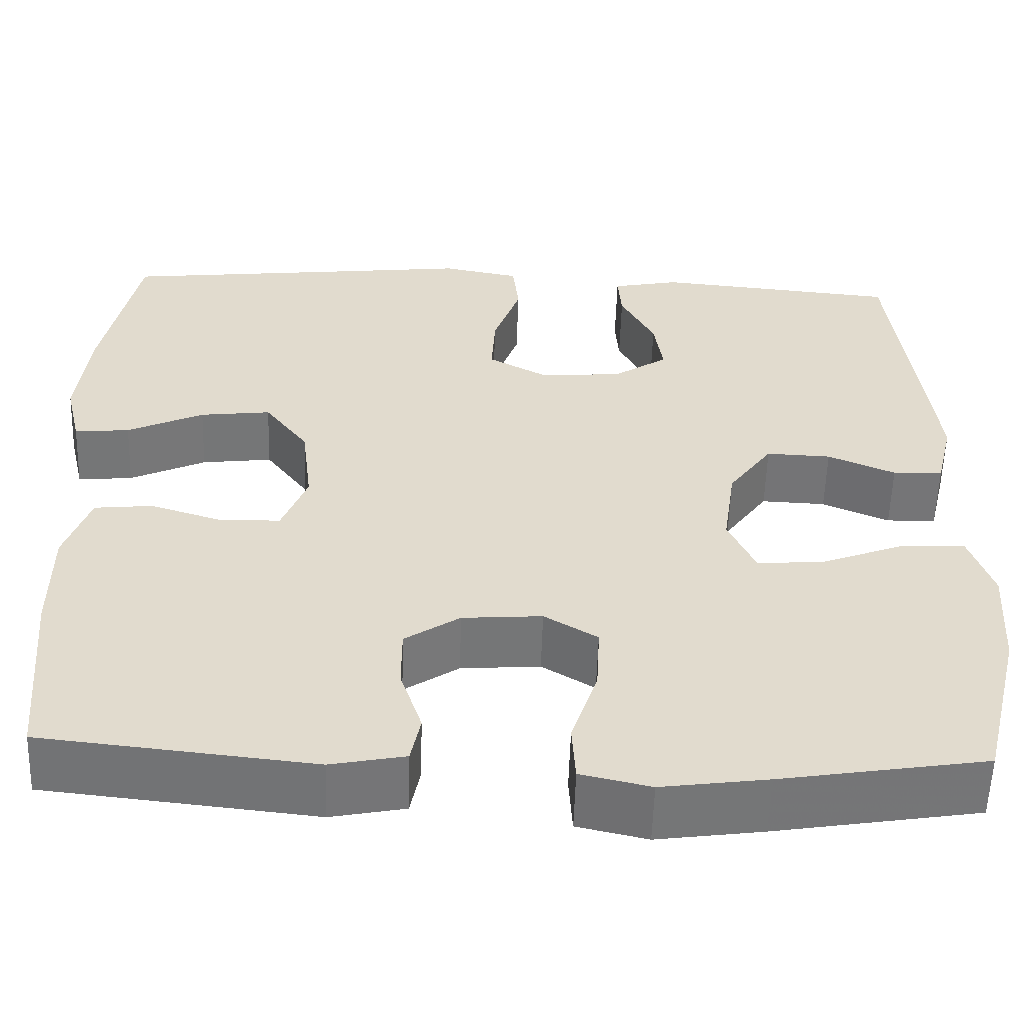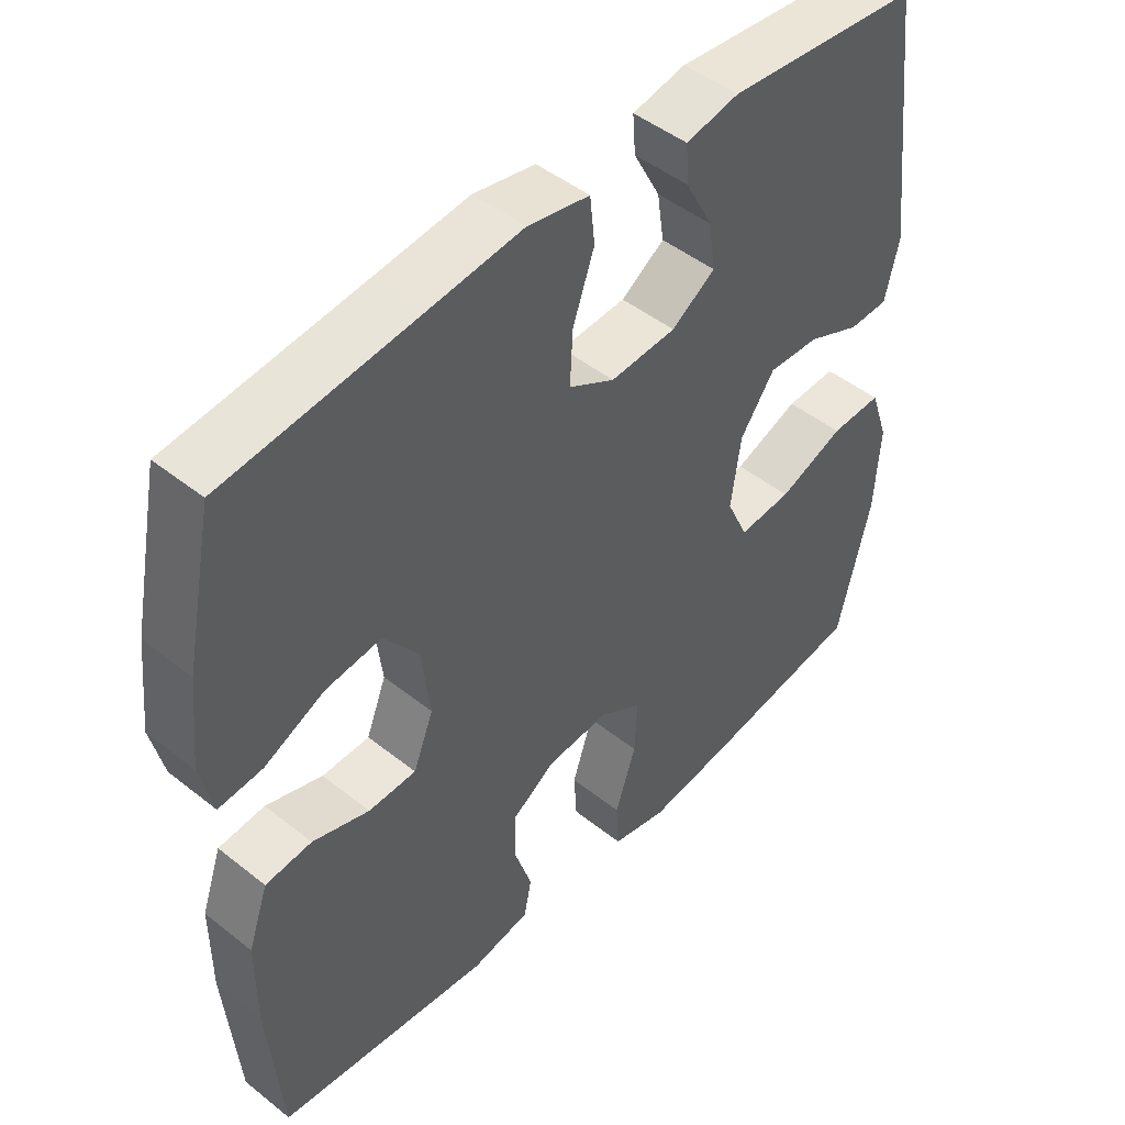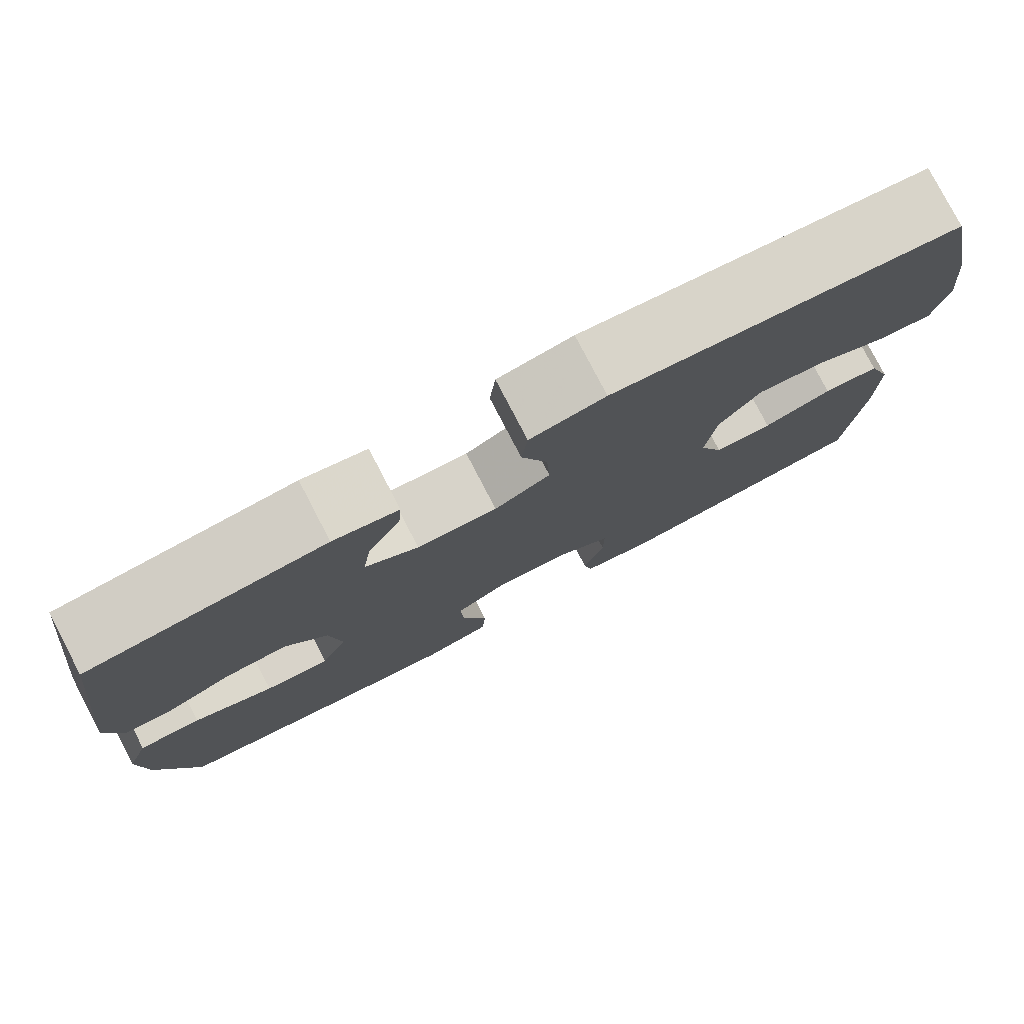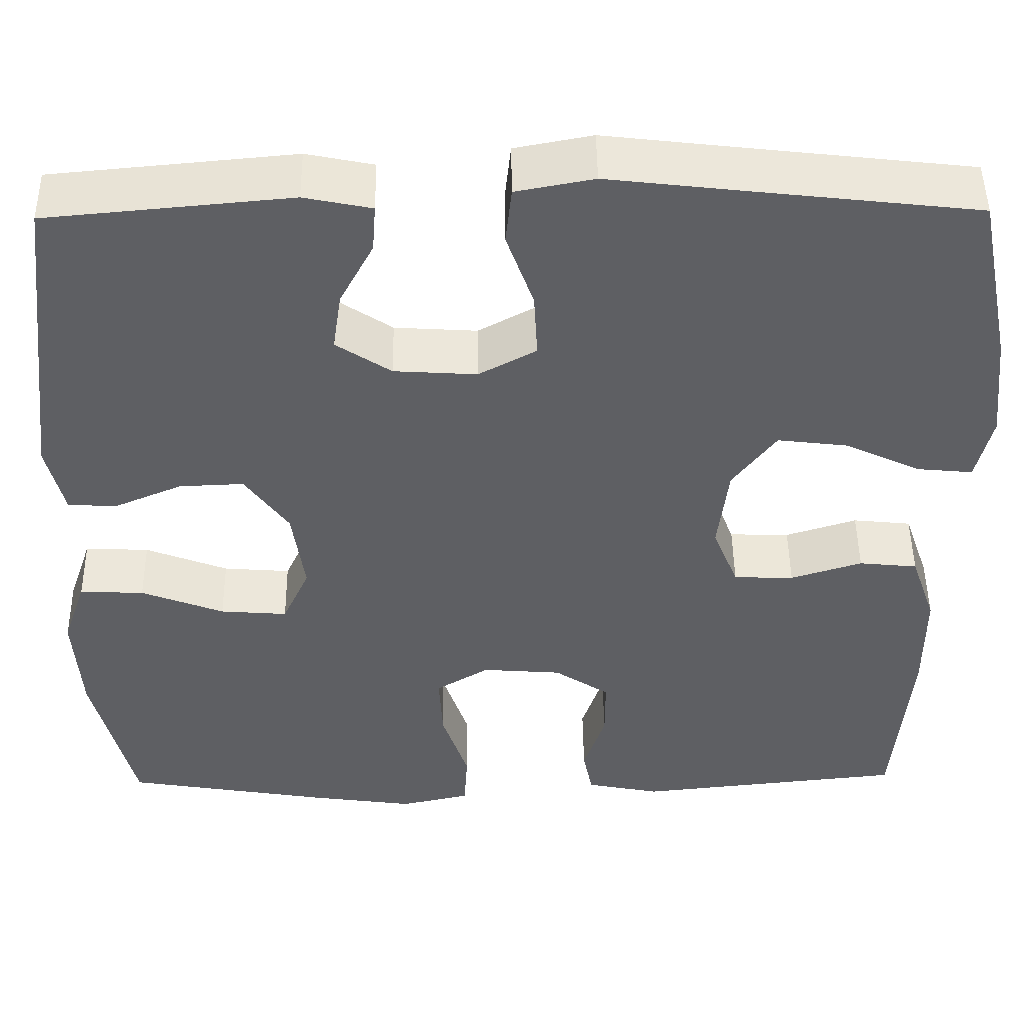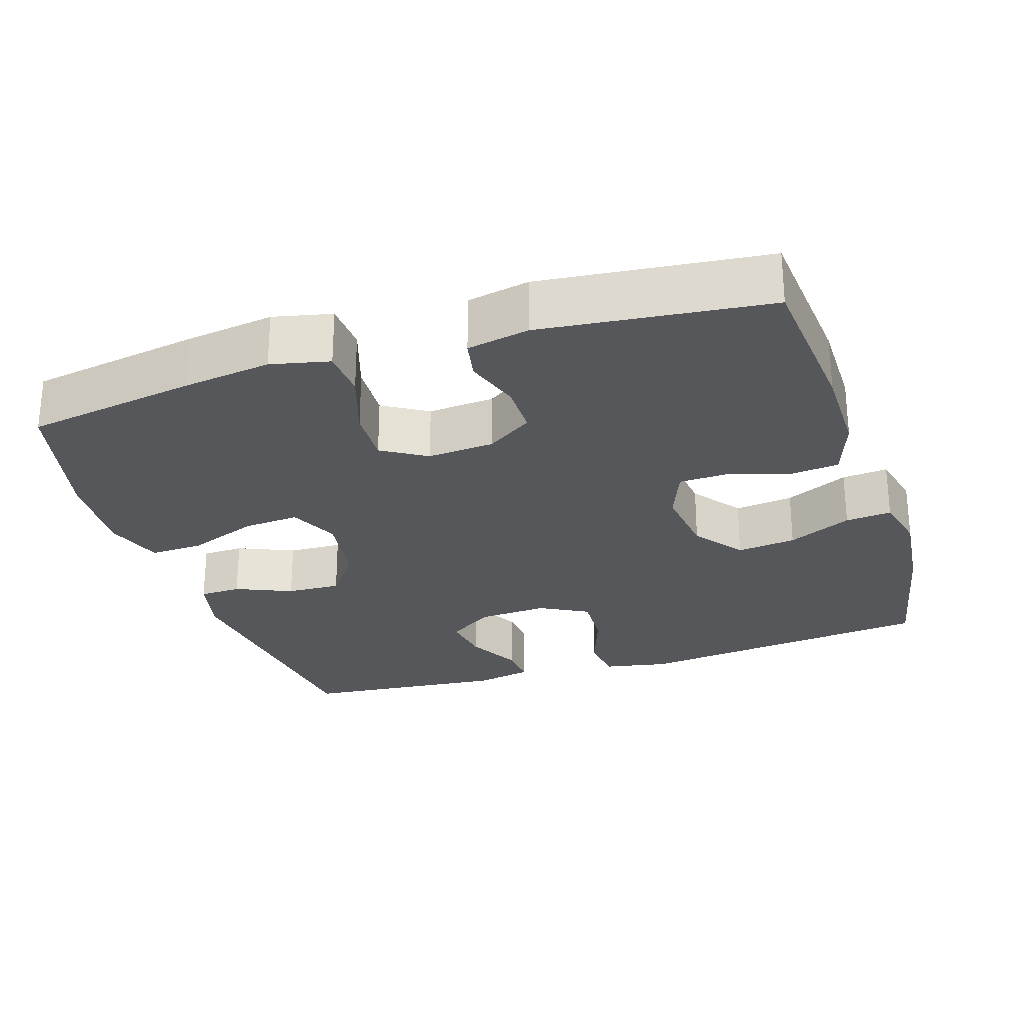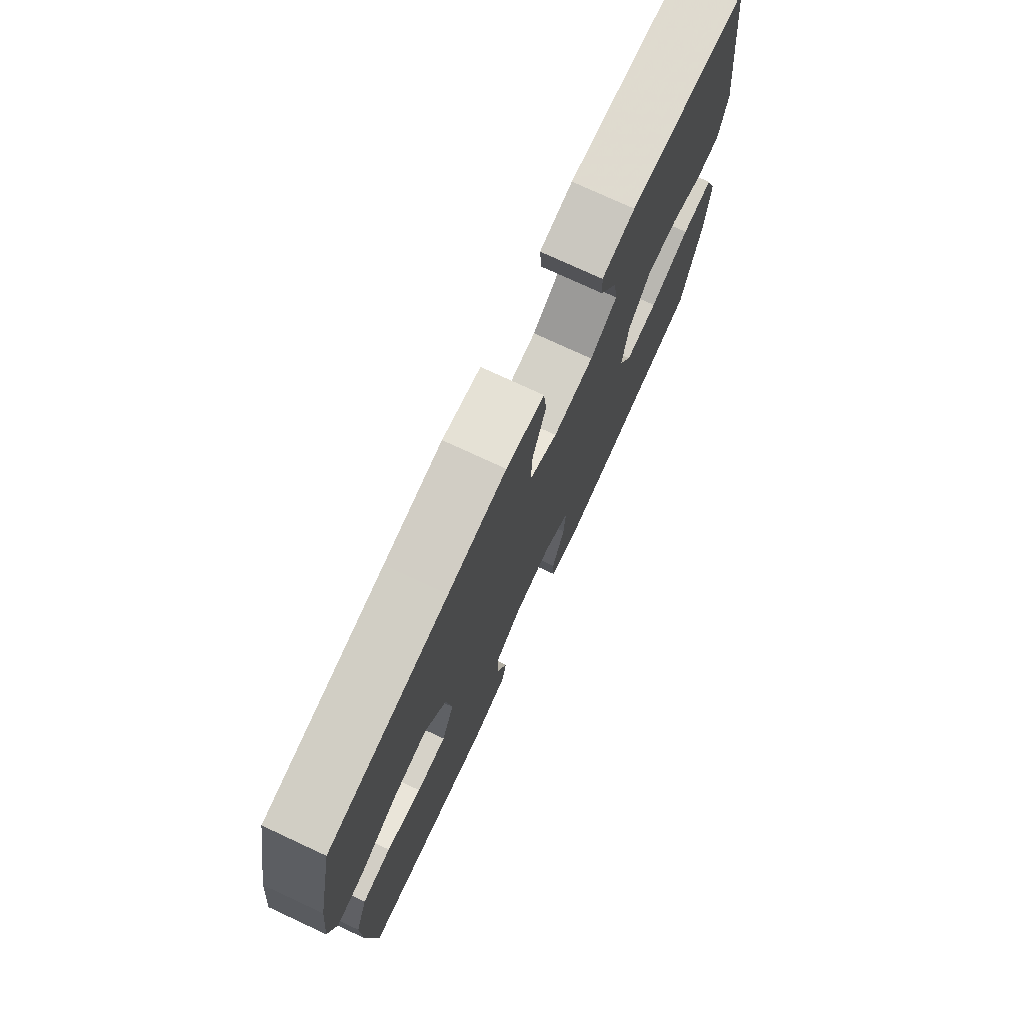
<metadata>
{"format":"obj","ext":"obj","renderer":"f3d","projection":"perspective","resolution":1024,"background":"white","views":[{"elev":-56.5,"azim":-1.8,"up":"+Z"},{"elev":46.9,"azim":-47.9,"up":"+Z"},{"elev":79.0,"azim":152.5,"up":"+Z"},{"elev":48.0,"azim":179.3,"up":"+Z"},{"elev":-26.7,"azim":-162.2,"up":"+Y"},{"elev":75.9,"azim":-65.1,"up":"+Z"}]}
</metadata>
<code>
v 0.5 0.07 0.5
v 0.543 0.07 0.138
v 0.523 0.07 0.054
v 0.466 0.07 0.052
v 0.389 0.07 0.085
v 0.315 0.07 0.088
v 0.265 0.07 0.018
v 0.251 0.07 -0.082
v 0.282 0.07 -0.15
v 0.359 0.07 -0.144
v 0.454 0.07 -0.107
v 0.528 0.07 -0.104
v 0.555 0.07 -0.183
v 0.547 0.07 -0.307
v 0.5 0.07 -0.5
v 0.266 0.07 -0.539
v 0.145 0.07 -0.556
v 0.065 0.07 -0.538
v 0.061 0.07 -0.471
v 0.091 0.07 -0.38
v 0.095 0.07 -0.302
v 0.034 0.07 -0.265
v -0.057 0.07 -0.272
v -0.12 0.07 -0.314
v -0.12 0.07 -0.385
v -0.095 0.07 -0.461
v -0.106 0.07 -0.516
v -0.191 0.07 -0.533
v -0.5 0.07 -0.5
v -0.519 0.07 -0.282
v -0.519 0.07 -0.155
v -0.49 0.07 -0.071
v -0.423 0.07 -0.064
v -0.341 0.07 -0.09
v -0.272 0.07 -0.088
v -0.243 0.07 -0.014
v -0.255 0.07 0.087
v -0.305 0.07 0.154
v -0.386 0.07 0.144
v -0.473 0.07 0.103
v -0.536 0.07 0.097
v -0.554 0.07 0.174
v -0.541 0.07 0.297
v -0.5 0.07 0.5
v -0.223 0.07 0.532
v -0.088 0.07 0.548
v 0.001 0.07 0.531
v 0.008 0.07 0.465
v -0.023 0.07 0.377
v -0.027 0.07 0.301
v 0.039 0.07 0.265
v 0.134 0.07 0.271
v 0.197 0.07 0.313
v 0.187 0.07 0.381
v 0.148 0.07 0.455
v 0.144 0.07 0.51
v 0.221 0.07 0.526
v 0.5 0 0.5
v 0.543 0 0.138
v 0.523 0 0.054
v 0.466 0 0.052
v 0.389 0 0.085
v 0.315 0 0.088
v 0.265 0 0.018
v 0.251 0 -0.082
v 0.282 0 -0.15
v 0.359 0 -0.144
v 0.454 0 -0.107
v 0.528 0 -0.104
v 0.555 0 -0.183
v 0.547 0 -0.307
v 0.5 0 -0.5
v 0.266 0 -0.539
v 0.145 0 -0.556
v 0.065 0 -0.538
v 0.061 0 -0.471
v 0.091 0 -0.38
v 0.095 0 -0.302
v 0.034 0 -0.265
v -0.057 0 -0.272
v -0.12 0 -0.314
v -0.12 0 -0.385
v -0.095 0 -0.461
v -0.106 0 -0.516
v -0.191 0 -0.533
v -0.5 0 -0.5
v -0.519 0 -0.282
v -0.519 0 -0.155
v -0.49 0 -0.071
v -0.423 0 -0.064
v -0.341 0 -0.09
v -0.272 0 -0.088
v -0.243 0 -0.014
v -0.255 0 0.087
v -0.305 0 0.154
v -0.386 0 0.144
v -0.473 0 0.103
v -0.536 0 0.097
v -0.554 0 0.174
v -0.541 0 0.297
v -0.5 0 0.5
v -0.223 0 0.532
v -0.088 0 0.548
v 0.001 0 0.531
v 0.008 0 0.465
v -0.023 0 0.377
v -0.027 0 0.301
v 0.039 0 0.265
v 0.134 0 0.271
v 0.197 0 0.313
v 0.187 0 0.381
v 0.148 0 0.455
v 0.144 0 0.51
v 0.221 0 0.526
f 54 55 56 57
f 53 54 57 1
f 52 53 1 2
f 51 52 2 3
f 46 47 48 49
f 45 46 49 50
f 44 45 50
f 43 44 50 51
f 39 40 41 42
f 38 39 42 43
f 31 32 33 34
f 31 34 35
f 30 31 35
f 29 30 35
f 28 29 35
f 25 26 27 28
f 24 25 28 35
f 23 24 35 36
f 17 18 19 20
f 17 20 21
f 16 17 21
f 15 16 21
f 14 15 21 22
f 10 11 12 13
f 9 10 13 14
f 51 3 4 5
f 38 43 51 5
f 22 23 36 37
f 9 14 22 37
f 8 9 37 38
f 7 8 38
f 6 7 38
f 5 6 38
f 114 113 112 111
f 58 114 111 110
f 59 58 110 109
f 60 59 109 108
f 106 105 104 103
f 107 106 103 102
f 107 102 101
f 108 107 101 100
f 99 98 97 96
f 100 99 96 95
f 91 90 89 88
f 92 91 88
f 92 88 87
f 92 87 86
f 92 86 85
f 85 84 83 82
f 92 85 82 81
f 93 92 81 80
f 77 76 75 74
f 78 77 74
f 78 74 73
f 78 73 72
f 79 78 72 71
f 70 69 68 67
f 71 70 67 66
f 62 61 60 108
f 62 108 100 95
f 94 93 80 79
f 94 79 71 66
f 95 94 66 65
f 95 65 64
f 95 64 63
f 95 63 62
f 1 58 59 2
f 2 59 60 3
f 3 60 61 4
f 4 61 62 5
f 5 62 63 6
f 6 63 64 7
f 7 64 65 8
f 8 65 66 9
f 9 66 67 10
f 10 67 68 11
f 11 68 69 12
f 12 69 70 13
f 13 70 71 14
f 14 71 72 15
f 15 72 73 16
f 16 73 74 17
f 17 74 75 18
f 18 75 76 19
f 19 76 77 20
f 20 77 78 21
f 21 78 79 22
f 22 79 80 23
f 23 80 81 24
f 24 81 82 25
f 25 82 83 26
f 26 83 84 27
f 27 84 85 28
f 28 85 86 29
f 29 86 87 30
f 30 87 88 31
f 31 88 89 32
f 32 89 90 33
f 33 90 91 34
f 34 91 92 35
f 35 92 93 36
f 36 93 94 37
f 37 94 95 38
f 38 95 96 39
f 39 96 97 40
f 40 97 98 41
f 41 98 99 42
f 42 99 100 43
f 43 100 101 44
f 44 101 102 45
f 45 102 103 46
f 46 103 104 47
f 47 104 105 48
f 48 105 106 49
f 49 106 107 50
f 50 107 108 51
f 51 108 109 52
f 52 109 110 53
f 53 110 111 54
f 54 111 112 55
f 55 112 113 56
f 56 113 114 57
f 57 114 58 1

</code>
